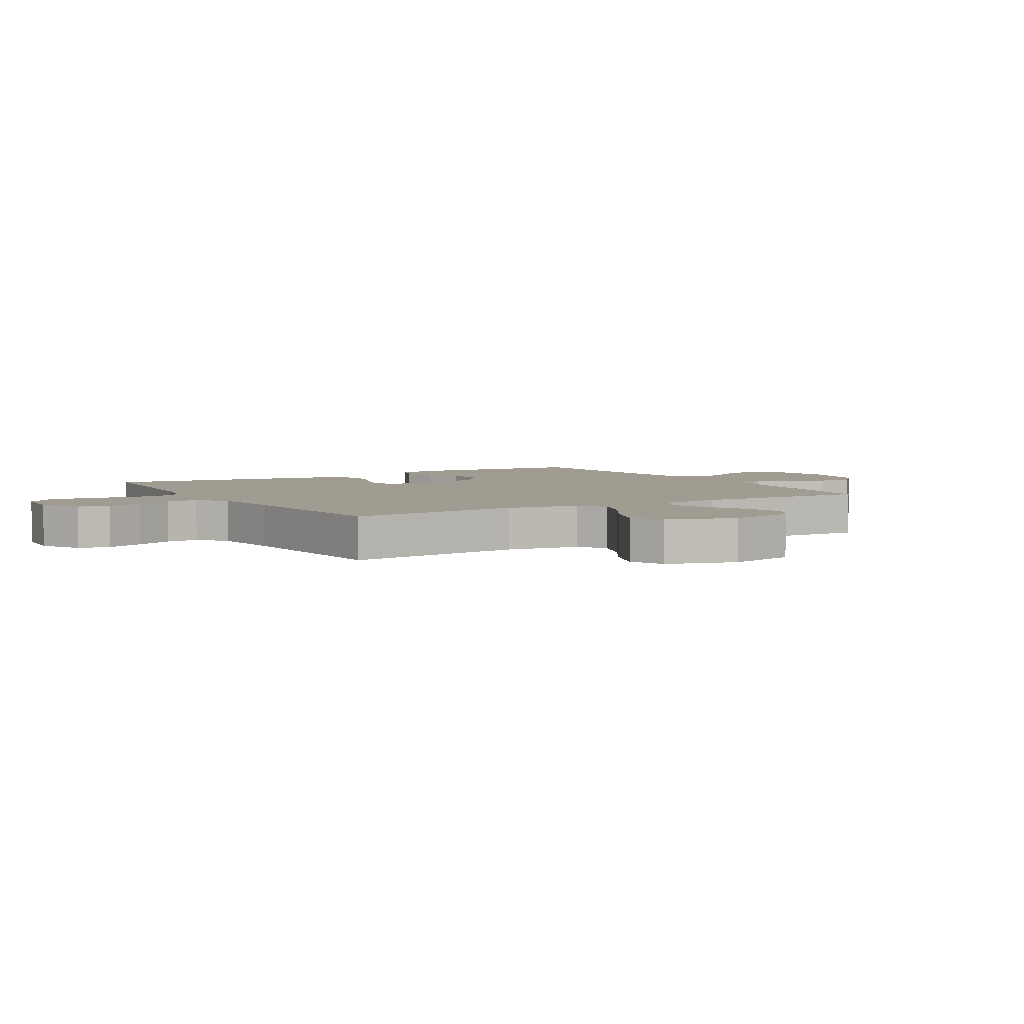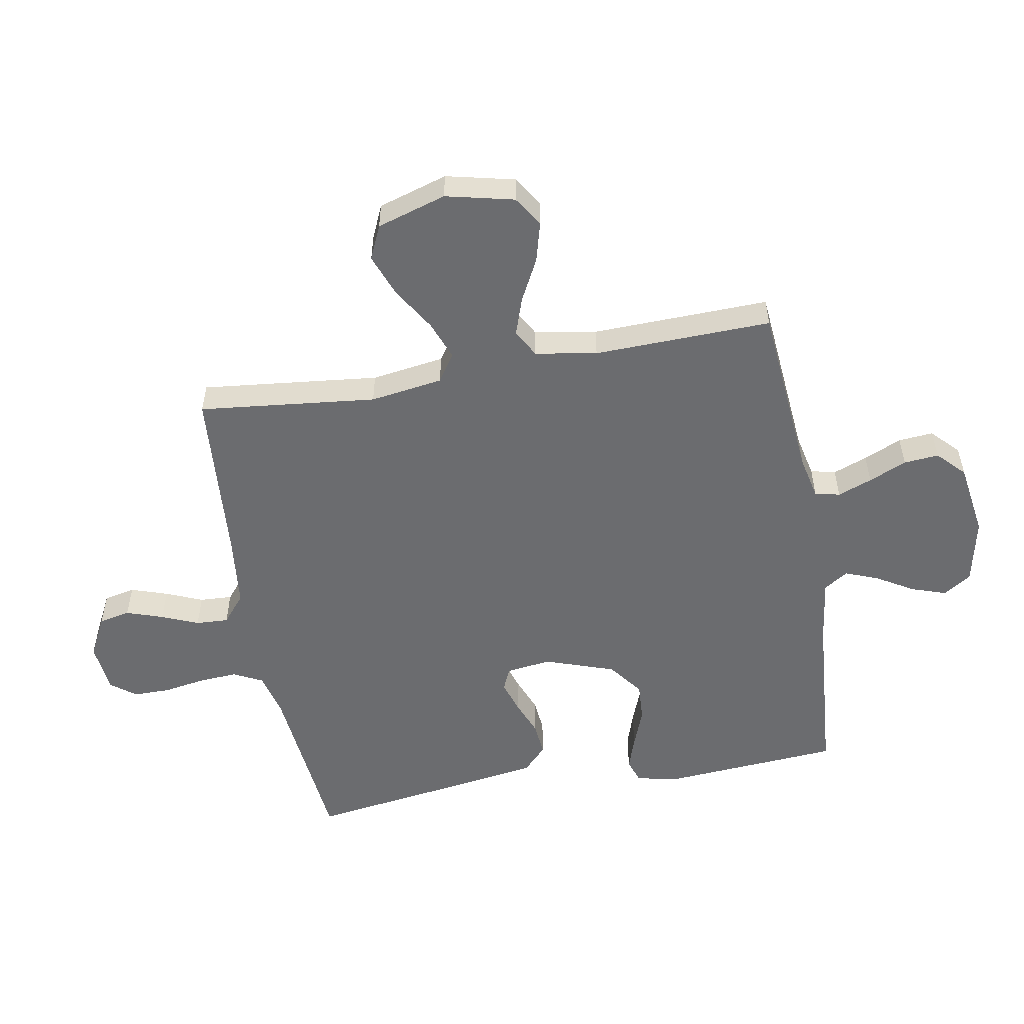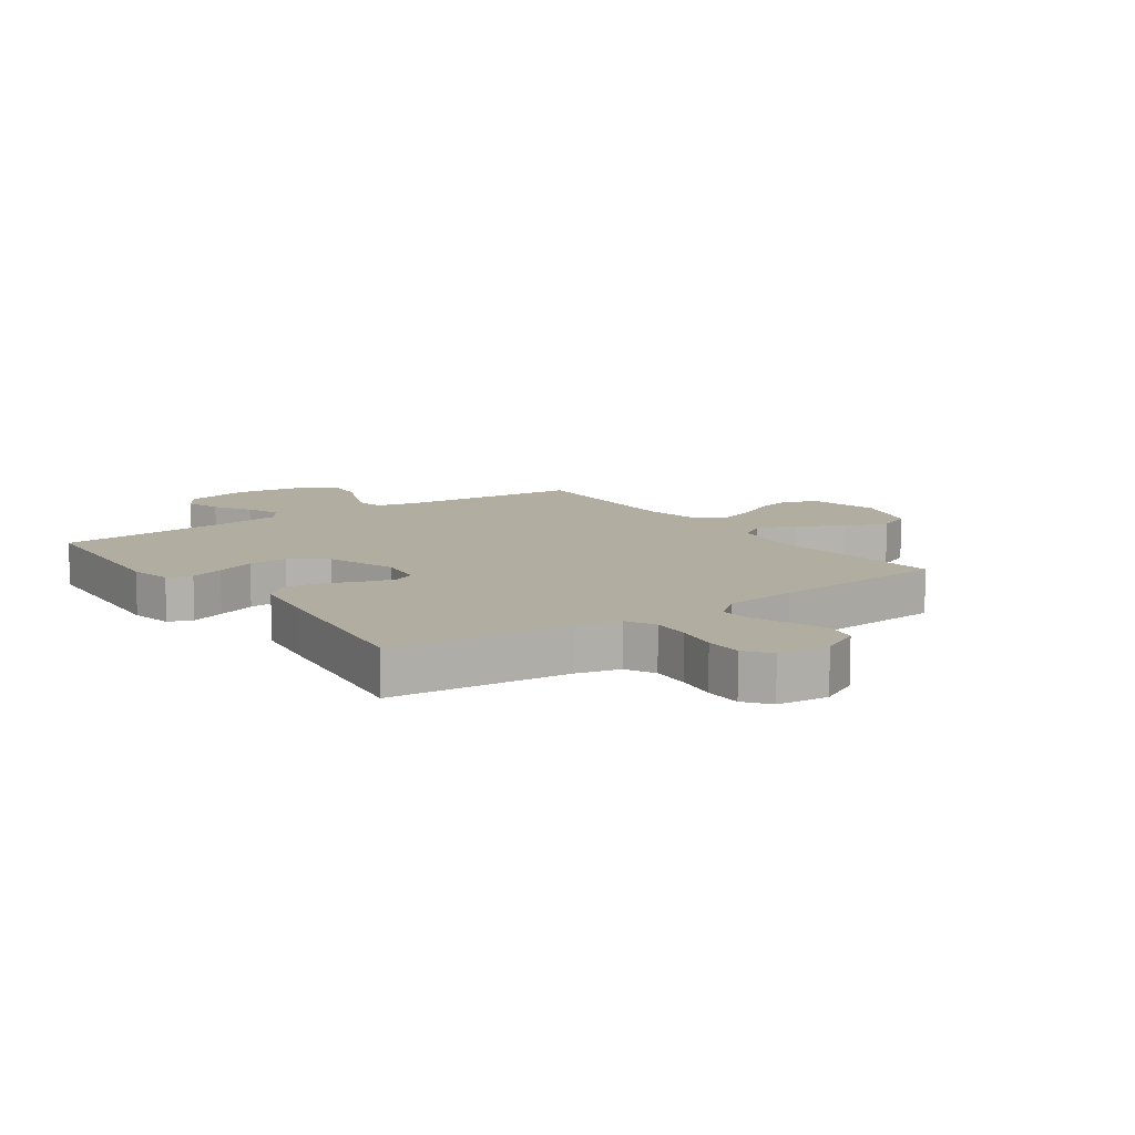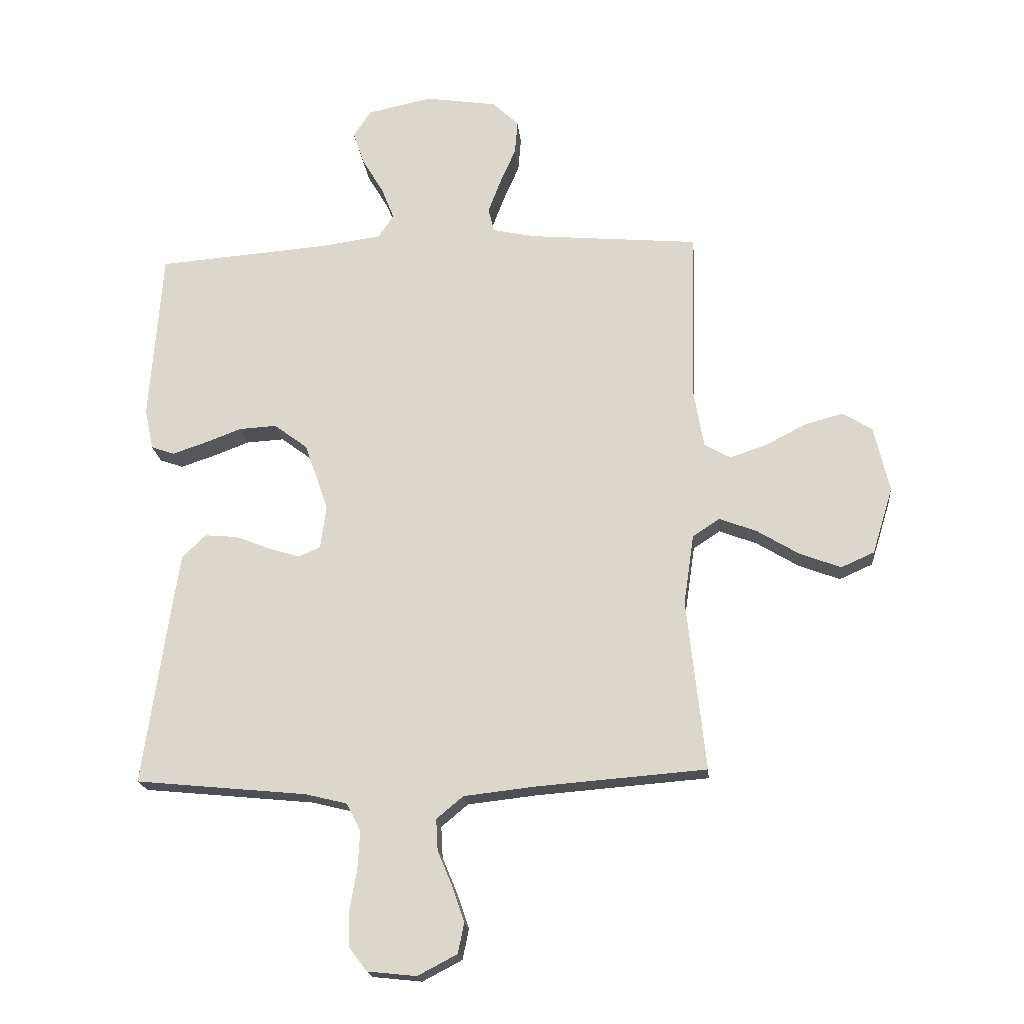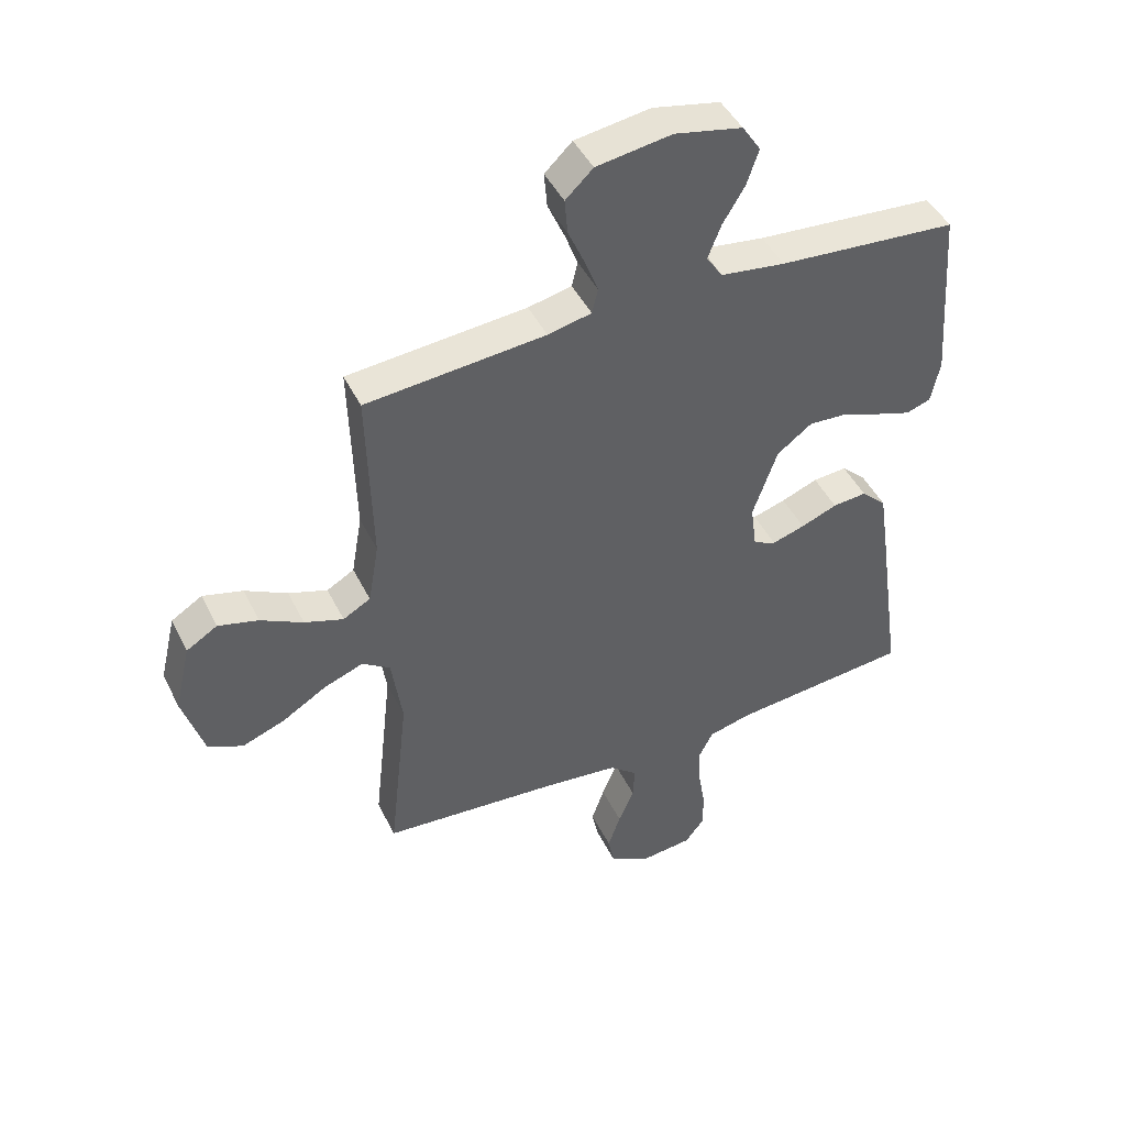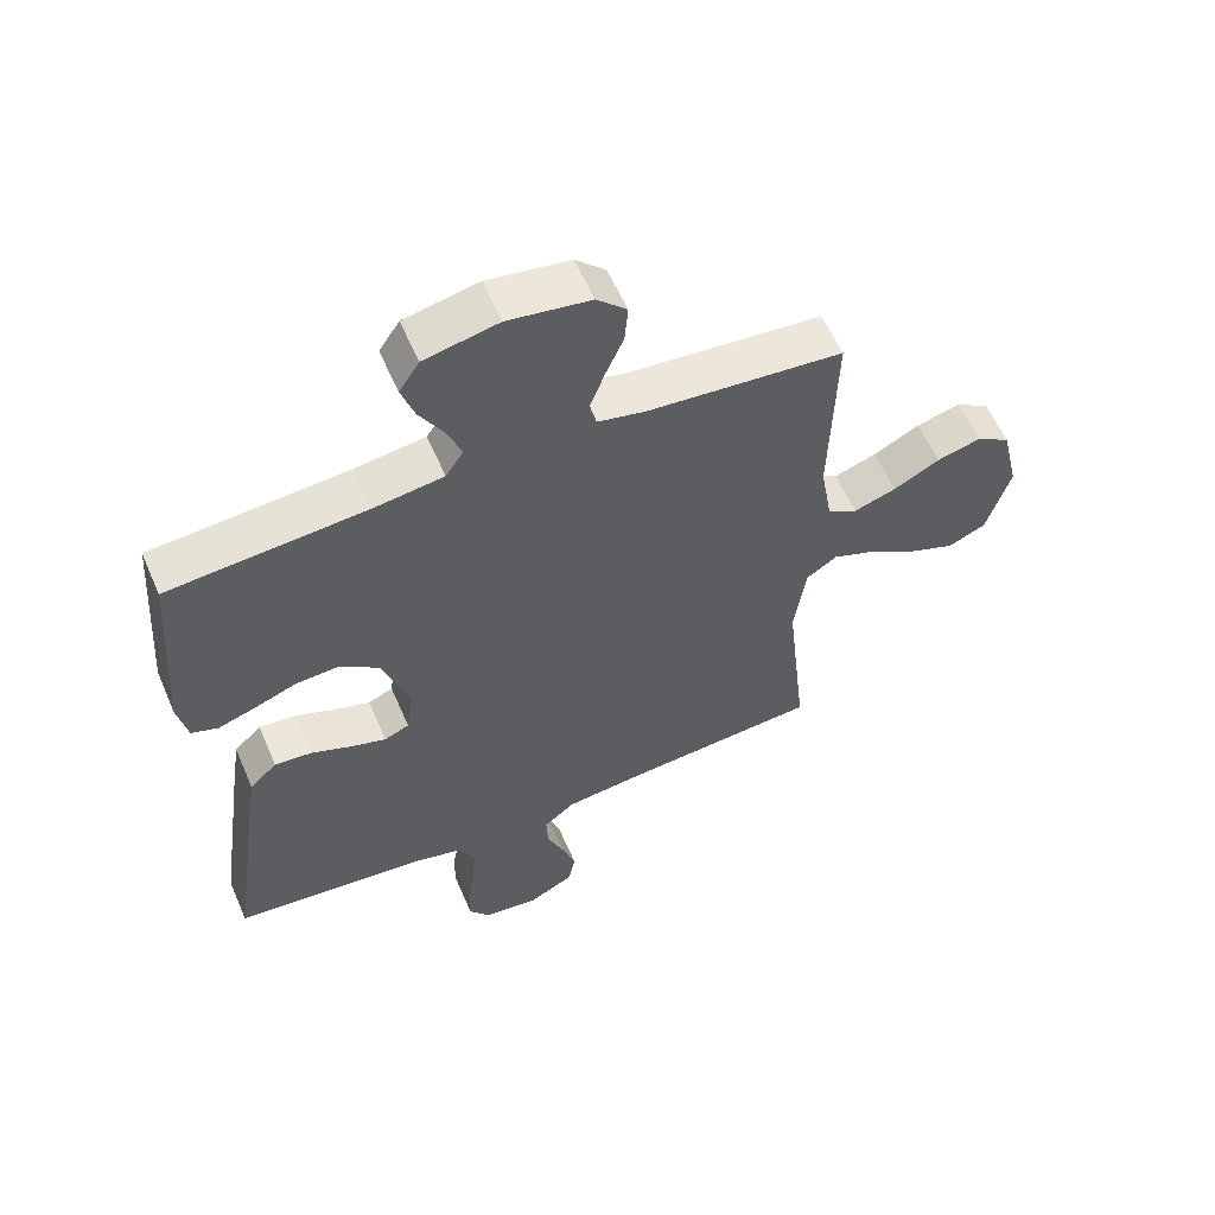
<metadata>
{"format":"obj","ext":"obj","renderer":"f3d","projection":"perspective","resolution":1024,"background":"white","views":[{"elev":4.4,"azim":-121.0,"up":"+Y"},{"elev":-53.7,"azim":-79.8,"up":"+Y"},{"elev":10.5,"azim":144.7,"up":"+Y"},{"elev":-19.1,"azim":-174.5,"up":"+Z"},{"elev":45.5,"azim":-25.2,"up":"+Z"},{"elev":58.4,"azim":156.7,"up":"+Z"}]}
</metadata>
<code>
v -0.5 0.07 -0.5
v -0.467 0.07 -0.2
v -0.485 0.07 -0.077
v -0.532 0.07 -0.046
v -0.598 0.07 -0.071
v -0.672 0.07 -0.116
v -0.744 0.07 -0.143
v -0.802 0.07 -0.117
v -0.838 0.07 0
v -0.811 0.07 0.115
v -0.759 0.07 0.147
v -0.692 0.07 0.129
v -0.621 0.07 0.092
v -0.556 0.07 0.07
v -0.51 0.07 0.096
v -0.492 0.07 0.2
v -0.5 0.07 0.5
v -0.2 0.07 0.526
v -0.127 0.07 0.542
v -0.117 0.07 0.584
v -0.139 0.07 0.642
v -0.167 0.07 0.706
v -0.172 0.07 0.765
v -0.126 0.07 0.809
v 0 0.07 0.828
v 0.113 0.07 0.804
v 0.144 0.07 0.757
v 0.124 0.07 0.698
v 0.087 0.07 0.636
v 0.065 0.07 0.58
v 0.092 0.07 0.539
v 0.2 0.07 0.524
v 0.5 0.07 0.5
v 0.522 0.07 0.2
v 0.507 0.07 0.128
v 0.466 0.07 0.114
v 0.409 0.07 0.133
v 0.343 0.07 0.158
v 0.277 0.07 0.162
v 0.218 0.07 0.118
v 0.177 0.07 0
v 0.187 0.07 -0.076
v 0.225 0.07 -0.093
v 0.28 0.07 -0.076
v 0.341 0.07 -0.052
v 0.398 0.07 -0.047
v 0.44 0.07 -0.087
v 0.457 0.07 -0.2
v 0.5 0.07 -0.5
v 0.2 0.07 -0.529
v 0.127 0.07 -0.547
v 0.102 0.07 -0.596
v 0.106 0.07 -0.661
v 0.118 0.07 -0.731
v 0.118 0.07 -0.794
v 0.086 0.07 -0.836
v 0 0.07 -0.845
v -0.069 0.07 -0.809
v -0.08 0.07 -0.756
v -0.059 0.07 -0.694
v -0.033 0.07 -0.632
v -0.03 0.07 -0.577
v -0.077 0.07 -0.538
v -0.2 0.07 -0.524
v -0.5 0 -0.5
v -0.467 0 -0.2
v -0.485 0 -0.077
v -0.532 0 -0.046
v -0.598 0 -0.071
v -0.672 0 -0.116
v -0.744 0 -0.143
v -0.802 0 -0.117
v -0.838 0 0
v -0.811 0 0.115
v -0.759 0 0.147
v -0.692 0 0.129
v -0.621 0 0.092
v -0.556 0 0.07
v -0.51 0 0.096
v -0.492 0 0.2
v -0.5 0 0.5
v -0.2 0 0.526
v -0.127 0 0.542
v -0.117 0 0.584
v -0.139 0 0.642
v -0.167 0 0.706
v -0.172 0 0.765
v -0.126 0 0.809
v 0 0 0.828
v 0.113 0 0.804
v 0.144 0 0.757
v 0.124 0 0.698
v 0.087 0 0.636
v 0.065 0 0.58
v 0.092 0 0.539
v 0.2 0 0.524
v 0.5 0 0.5
v 0.522 0 0.2
v 0.507 0 0.128
v 0.466 0 0.114
v 0.409 0 0.133
v 0.343 0 0.158
v 0.277 0 0.162
v 0.218 0 0.118
v 0.177 0 0
v 0.187 0 -0.076
v 0.225 0 -0.093
v 0.28 0 -0.076
v 0.341 0 -0.052
v 0.398 0 -0.047
v 0.44 0 -0.087
v 0.457 0 -0.2
v 0.5 0 -0.5
v 0.2 0 -0.529
v 0.127 0 -0.547
v 0.102 0 -0.596
v 0.106 0 -0.661
v 0.118 0 -0.731
v 0.118 0 -0.794
v 0.086 0 -0.836
v 0 0 -0.845
v -0.069 0 -0.809
v -0.08 0 -0.756
v -0.059 0 -0.694
v -0.033 0 -0.632
v -0.03 0 -0.577
v -0.077 0 -0.538
v -0.2 0 -0.524
f 59 60 61
f 58 59 61
f 57 58 61
f 56 57 61
f 55 56 61
f 54 55 61
f 53 54 61
f 52 53 61 62
f 51 52 62 63
f 48 49 50
f 47 48 50
f 46 47 50
f 45 46 50
f 44 45 50
f 51 63 64
f 50 51 64
f 44 50 64
f 43 44 64
f 36 37 38
f 35 36 38
f 34 35 38
f 33 34 38
f 32 33 38
f 31 32 38 39
f 30 31 39 40
f 27 28 29
f 26 27 29
f 25 26 29
f 24 25 29
f 23 24 29
f 22 23 29
f 21 22 29
f 20 21 29 30
f 30 40 41
f 20 30 41
f 19 20 41
f 16 17 18
f 19 41 42
f 18 19 42
f 16 18 42
f 15 16 42
f 11 12 13
f 10 11 13
f 9 10 13
f 8 9 13
f 7 8 13
f 6 7 13
f 5 6 13
f 4 5 13 14
f 64 1 2
f 43 64 2
f 42 43 2
f 14 15 42
f 4 14 42
f 3 4 42
f 2 3 42
f 125 124 123
f 125 123 122
f 125 122 121
f 125 121 120
f 125 120 119
f 125 119 118
f 125 118 117
f 126 125 117 116
f 127 126 116 115
f 114 113 112
f 114 112 111
f 114 111 110
f 114 110 109
f 114 109 108
f 128 127 115
f 128 115 114
f 128 114 108
f 128 108 107
f 102 101 100
f 102 100 99
f 102 99 98
f 102 98 97
f 102 97 96
f 103 102 96 95
f 104 103 95 94
f 93 92 91
f 93 91 90
f 93 90 89
f 93 89 88
f 93 88 87
f 93 87 86
f 93 86 85
f 94 93 85 84
f 105 104 94
f 105 94 84
f 105 84 83
f 82 81 80
f 106 105 83
f 106 83 82
f 106 82 80
f 106 80 79
f 77 76 75
f 77 75 74
f 77 74 73
f 77 73 72
f 77 72 71
f 77 71 70
f 77 70 69
f 78 77 69 68
f 66 65 128
f 66 128 107
f 66 107 106
f 106 79 78
f 106 78 68
f 106 68 67
f 106 67 66
f 1 65 66 2
f 2 66 67 3
f 3 67 68 4
f 4 68 69 5
f 5 69 70 6
f 6 70 71 7
f 7 71 72 8
f 8 72 73 9
f 9 73 74 10
f 10 74 75 11
f 11 75 76 12
f 12 76 77 13
f 13 77 78 14
f 14 78 79 15
f 15 79 80 16
f 16 80 81 17
f 17 81 82 18
f 18 82 83 19
f 19 83 84 20
f 20 84 85 21
f 21 85 86 22
f 22 86 87 23
f 23 87 88 24
f 24 88 89 25
f 25 89 90 26
f 26 90 91 27
f 27 91 92 28
f 28 92 93 29
f 29 93 94 30
f 30 94 95 31
f 31 95 96 32
f 32 96 97 33
f 33 97 98 34
f 34 98 99 35
f 35 99 100 36
f 36 100 101 37
f 37 101 102 38
f 38 102 103 39
f 39 103 104 40
f 40 104 105 41
f 41 105 106 42
f 42 106 107 43
f 43 107 108 44
f 44 108 109 45
f 45 109 110 46
f 46 110 111 47
f 47 111 112 48
f 48 112 113 49
f 49 113 114 50
f 50 114 115 51
f 51 115 116 52
f 52 116 117 53
f 53 117 118 54
f 54 118 119 55
f 55 119 120 56
f 56 120 121 57
f 57 121 122 58
f 58 122 123 59
f 59 123 124 60
f 60 124 125 61
f 61 125 126 62
f 62 126 127 63
f 63 127 128 64
f 64 128 65 1

</code>
